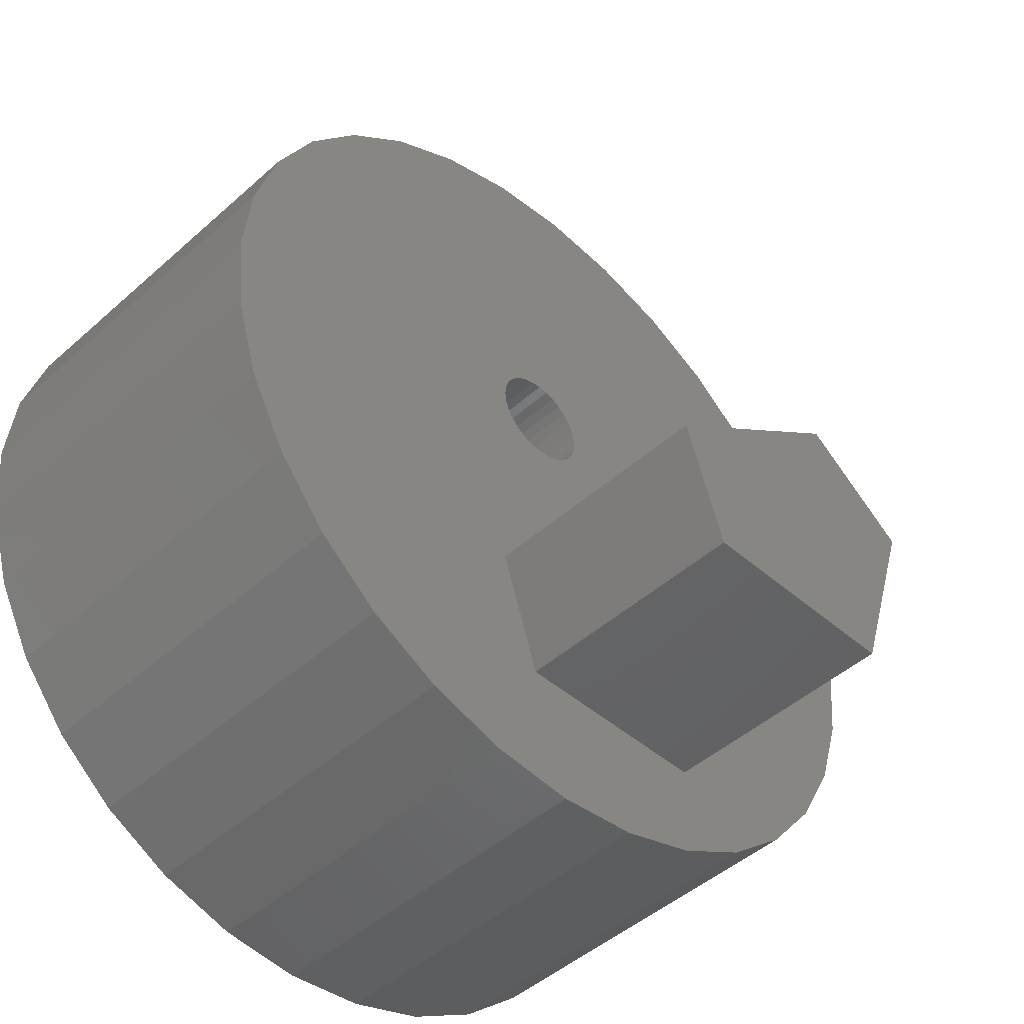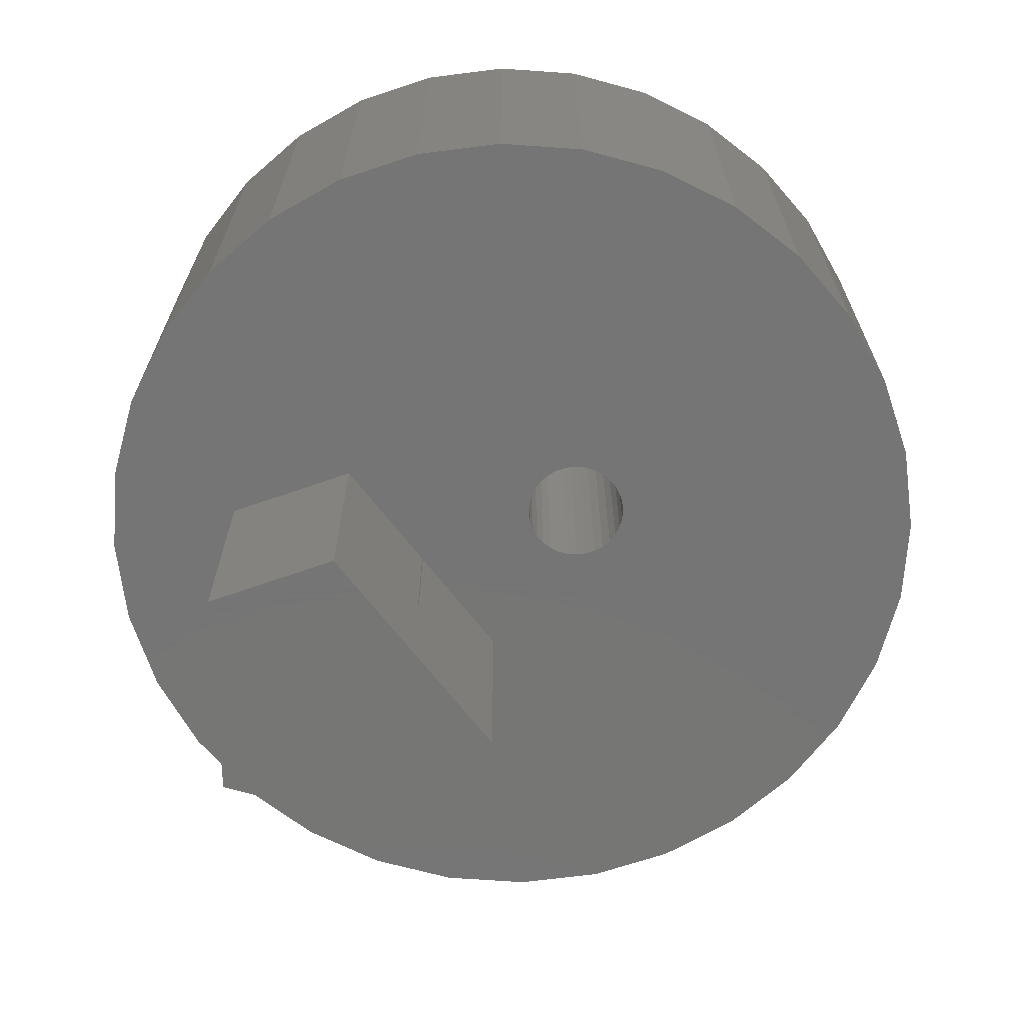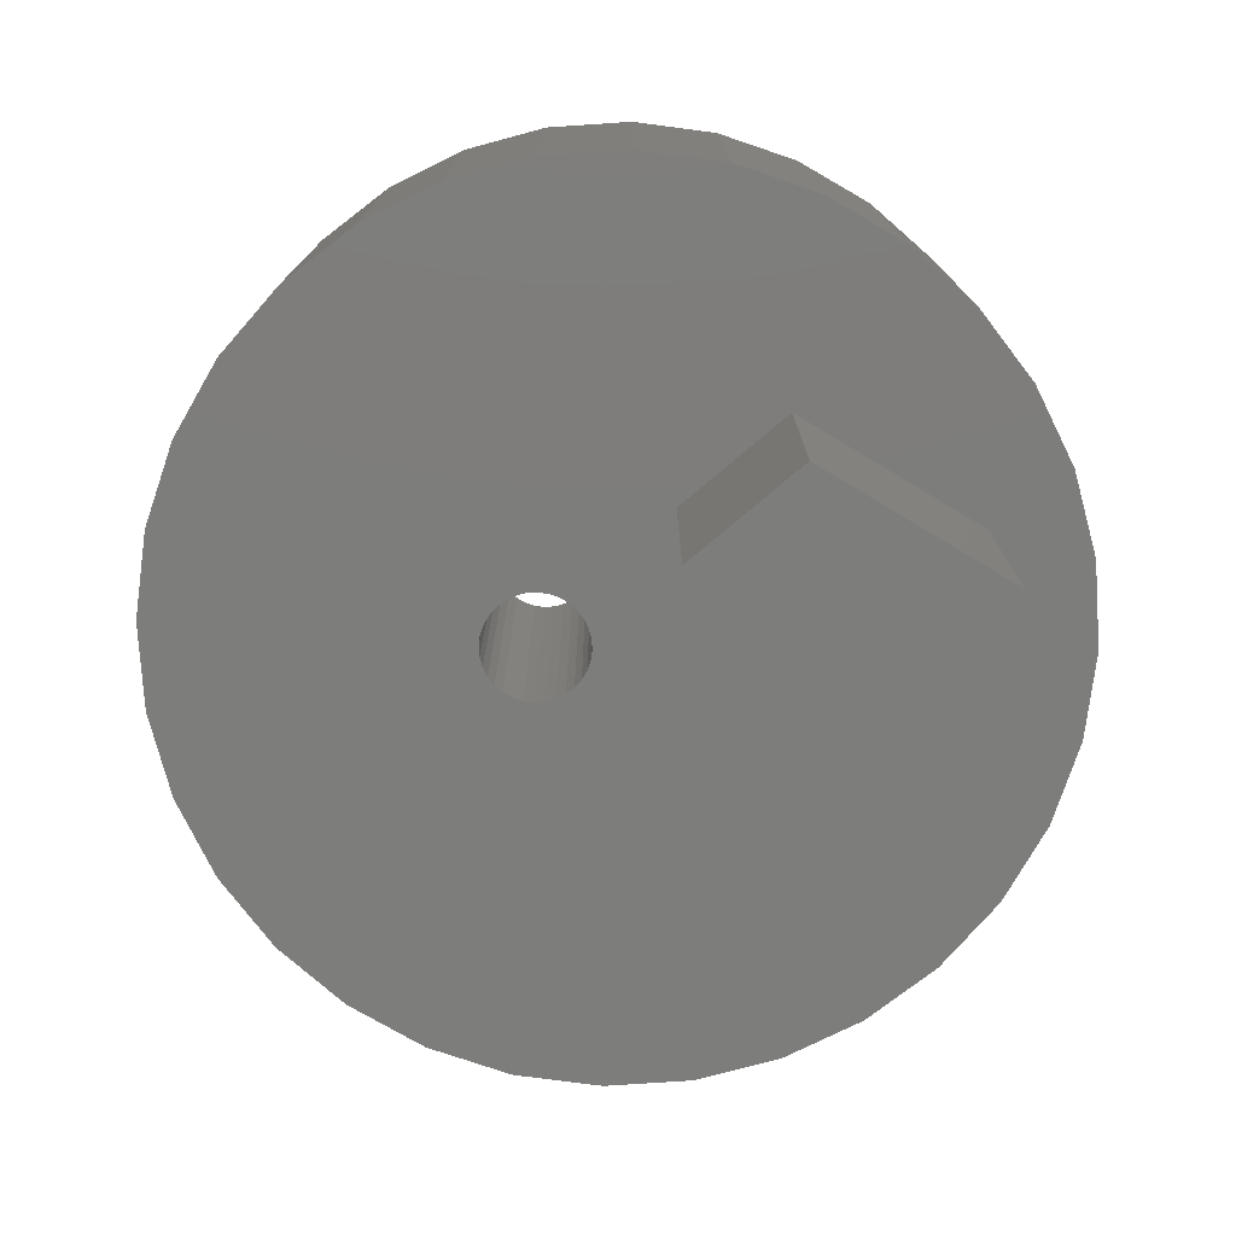
<metadata>
{"format":"stl","ext":"stl","renderer":"f3d","projection":"perspective","resolution":1024,"background":"white","views":[{"elev":-46.5,"azim":-44.6,"up":"+Z"},{"elev":-68.0,"azim":-88.4,"up":"+Y"},{"elev":-76.6,"azim":76.9,"up":"+Y"}]}
</metadata>
<code>
# stl→obj: 278 verts, 560 faces
v 0.04468 -0.2969 -0.1535
v 0.04468 -0.4844 -0.1535
v 0.04304 -0.2969 -0.1546
v 0.04304 -0.4844 -0.1546
v -0.1165 -0.8594 -0.271
v 0.2033 -0.8594 -0.0378
v 0.04468 -0.6719 -0.1535
v 0.04304 -0.6719 -0.1546
v -0.1165 -0.4844 -0.271
v 0.2033 -0.4844 -0.0378
v -0.03709 -0.4844 0.02928
v -0.1037 -0.4844 0.1539
v -0.09373 -0.4844 0.166
v -0.6589 -0.4844 0.1322
v -0.1111 -0.4844 0.14
v -0.1156 -0.4844 0.125
v 0.6707 -0.4844 0.1322
v 0.01955 -0.4844 0.166
v 0.02951 -0.4844 0.1539
v 0.03691 -0.4844 0.14
v 0.04147 -0.4844 0.125
v 0.3703 -0.4844 -0.1621
v 0.6707 -0.4844 -0.1322
v -0.05284 -0.4844 -0.4691
v -0.6203 -0.4844 -0.2594
v -0.5576 -0.4844 -0.3766
v -0.4734 -0.4844 -0.4793
v -0.1263 -0.4844 -0.6648
v 0.2716 -0.4844 -0.4691
v 0.4852 -0.4844 -0.4793
v 0.5695 -0.4844 -0.3766
v 0.6321 -0.4844 -0.2594
v -0.03709 -0.4844 0.1895
v -0.02146 -0.4844 0.1879
v 0.6321 -0.4844 0.2594
v 0.5695 -0.4844 0.3766
v 0.4852 -0.4844 0.4793
v 0.3825 -0.4844 0.5636
v 0.2653 -0.4844 0.6262
v 0.1382 -0.4844 0.6648
v 0.005921 -0.4844 0.6778
v -0.1263 -0.4844 0.6648
v -0.2535 -0.4844 0.6262
v -0.3706 -0.4844 0.5636
v -0.4734 -0.4844 0.4793
v -0.5576 -0.4844 0.3766
v -0.6203 -0.4844 0.2594
v -0.08159 -0.4844 0.176
v -0.06774 -0.4844 0.1834
v -0.05272 -0.4844 0.1879
v -0.6719 -0.4844 8.97e-17
v -0.05272 -0.4844 0.03082
v -0.06774 -0.4844 0.03537
v -0.08159 -0.4844 0.04278
v -0.09373 -0.4844 0.05274
v -0.1037 -0.4844 0.06487
v -0.1111 -0.4844 0.07872
v -0.1156 -0.4844 0.09375
v -0.1172 -0.4844 0.1094
v -0.006436 -0.4844 0.1834
v 0.007412 -0.4844 0.176
v 0.6837 -0.4844 -7.631e-17
v 0.04301 -0.4844 0.1094
v 0.04147 -0.4844 0.09375
v 0.03691 -0.4844 0.07872
v 0.02951 -0.4844 0.06487
v 0.01955 -0.4844 0.05274
v 0.007412 -0.4844 0.04278
v -0.006436 -0.4844 0.03537
v -0.02146 -0.4844 0.03082
v -0.3706 -0.4844 -0.5636
v -0.2535 -0.4844 -0.6262
v 0.3825 -0.4844 -0.5636
v 0.2653 -0.4844 -0.6262
v 0.1382 -0.4844 -0.6648
v 0.005921 -0.4844 -0.6778
v -0.6589 -0.4844 -0.1322
v 0.1507 -0.6719 -0.2324
v 0.1349 -0.6719 -0.2816
v 0.08384 -0.6719 -0.2816
v 0.08384 -0.2969 -0.2816
v 0.1507 -0.2969 -0.2324
v -0.05284 -0.8594 -0.4691
v 0.2716 -0.8594 -0.4691
v 0.3703 -0.8594 -0.1621
v -0.6719 0.1094 8.97e-17
v -0.6589 0.1094 0.1322
v -0.6203 0.1094 0.2594
v -0.5576 0.1094 0.3766
v -0.4734 0.1094 0.4793
v -0.3706 0.1094 0.5636
v -0.2535 0.1094 0.6262
v -0.1263 0.1094 0.6648
v 0.005921 0.1094 0.6778
v 0.1382 0.1094 0.6648
v 0.2653 0.1094 0.6262
v 0.3825 0.1094 0.5636
v 0.4852 0.1094 0.4793
v 0.5695 0.1094 0.3766
v 0.6321 0.1094 0.2594
v 0.6707 0.1094 0.1322
v 0.6837 0.1094 -2.423e-16
v 0.6707 0.1094 -0.1322
v 0.6321 0.1094 -0.2594
v 0.5695 0.1094 -0.3766
v 0.4852 0.1094 -0.4793
v 0.3825 0.1094 -0.5636
v 0.2653 0.1094 -0.6262
v 0.1382 0.1094 -0.6648
v 0.005921 0.1094 -0.6778
v -0.1263 0.1094 -0.6648
v -0.2535 0.1094 -0.6262
v -0.3706 0.1094 -0.5636
v -0.4734 0.1094 -0.4793
v -0.5576 0.1094 -0.3766
v -0.6203 0.1094 -0.2594
v -0.6589 0.1094 -0.1322
v -0.03709 0.1094 0.1895
v -0.05272 0.1094 0.1879
v -0.06774 0.1094 0.1834
v -0.08159 0.1094 0.176
v -0.09373 0.1094 0.166
v -0.1037 0.1094 0.1539
v -0.1111 0.1094 0.14
v -0.1156 0.1094 0.125
v -0.1172 0.1094 0.1094
v -0.02146 0.1094 0.1879
v -0.006436 0.1094 0.1834
v 0.007412 0.1094 0.176
v 0.01955 0.1094 0.166
v 0.02951 0.1094 0.1539
v 0.03691 0.1094 0.14
v 0.04147 0.1094 0.125
v 0.04301 0.1094 0.1094
v -0.03709 0.1094 0.02928
v -0.02146 0.1094 0.03082
v -0.006436 0.1094 0.03537
v 0.007412 0.1094 0.04278
v 0.01955 0.1094 0.05274
v 0.02951 0.1094 0.06487
v 0.03691 0.1094 0.07872
v 0.04147 0.1094 0.09375
v -0.05272 0.1094 0.03082
v -0.06774 0.1094 0.03537
v -0.08159 0.1094 0.04278
v -0.09373 0.1094 0.05274
v -0.1037 0.1094 0.06487
v -0.1111 0.1094 0.07872
v -0.1156 0.1094 0.09375
v 0.1349 -0.2969 -0.2816
v 0.005921 -0.07812 0.4903
v -0.08973 -0.2969 0.4809
v -0.08973 -0.07812 0.4809
v -0.1817 -0.2969 0.453
v -0.1817 -0.07812 0.453
v -0.2665 -0.2969 0.4077
v -0.2665 -0.07812 0.4077
v -0.3408 -0.2969 0.3467
v -0.3408 -0.07812 0.3467
v -0.4017 -0.2969 0.2724
v -0.4017 -0.07812 0.2724
v -0.4471 -0.2969 0.1876
v -0.4471 -0.07812 0.1876
v -0.475 -0.2969 0.09565
v -0.475 -0.07812 0.09565
v -0.4844 -0.2969 5.526e-17
v -0.4844 -0.07812 5.526e-17
v 0.005921 -0.2969 0.4903
v 0.1016 -0.07812 0.4809
v 0.1016 -0.2969 0.4809
v 0.1935 -0.07812 0.453
v 0.1935 -0.2969 0.453
v 0.2783 -0.07812 0.4077
v 0.2783 -0.2969 0.4077
v 0.3526 -0.07812 0.3467
v 0.3526 -0.2969 0.3467
v 0.4136 -0.07812 0.2724
v 0.4136 -0.2969 0.2724
v 0.4589 -0.07812 0.1876
v 0.4589 -0.2969 0.1876
v 0.4868 -0.07812 0.09565
v 0.4868 -0.2969 0.09565
v 0.4962 -0.07812 -1.849e-16
v 0.4962 -0.2969 -6.483e-17
v 0.005921 -0.07812 -0.4903
v 0.1016 -0.2969 -0.4809
v 0.1016 -0.07812 -0.4809
v 0.1935 -0.2969 -0.453
v 0.1935 -0.07812 -0.453
v 0.2783 -0.2969 -0.4077
v 0.2783 -0.07812 -0.4077
v 0.3526 -0.2969 -0.3467
v 0.3526 -0.07812 -0.3467
v 0.4136 -0.2969 -0.2724
v 0.4136 -0.07812 -0.2724
v 0.4589 -0.2969 -0.1876
v 0.4589 -0.07812 -0.1876
v 0.4868 -0.2969 -0.09565
v 0.4868 -0.07812 -0.09565
v 0.005921 -0.2969 -0.4903
v -0.08973 -0.07812 -0.4809
v -0.08973 -0.2969 -0.4809
v -0.1817 -0.07812 -0.453
v -0.1817 -0.2969 -0.453
v -0.2665 -0.07812 -0.4077
v -0.2665 -0.2969 -0.4077
v -0.3408 -0.07812 -0.3467
v -0.3408 -0.2969 -0.3467
v -0.4017 -0.07812 -0.2724
v -0.4017 -0.2969 -0.2724
v -0.4471 -0.07812 -0.1876
v -0.4471 -0.2969 -0.1876
v -0.475 -0.07812 -0.09565
v -0.475 -0.2969 -0.09565
v 0.01512 -0.2969 -0.1531
v 0.06532 -0.2969 -0.1379
v 0.1854 -0.2969 0.258
v 0.2101 -0.2969 0.2118
v 0.06532 -0.2969 0.3566
v 0.01512 -0.2969 0.3718
v -0.2995 -0.2969 0.1616
v -0.2843 -0.2969 0.2118
v -0.3047 -0.2969 0.1094
v -0.03709 -0.2969 -0.1582
v 0.1116 -0.2969 -0.1131
v 0.1521 -0.2969 -0.07985
v 0.1854 -0.2969 -0.03929
v 0.2101 -0.2969 0.006969
v 0.2254 -0.2969 0.05717
v 0.2305 -0.2969 0.1094
v -0.2995 -0.2969 0.05717
v -0.2843 -0.2969 0.006969
v -0.2596 -0.2969 -0.03929
v -0.2263 -0.2969 -0.07985
v -0.1858 -0.2969 -0.1131
v -0.1395 -0.2969 -0.1379
v -0.08929 -0.2969 -0.1531
v 0.2254 -0.2969 0.1616
v 0.1521 -0.2969 0.2986
v 0.1116 -0.2969 0.3319
v -0.1858 -0.2969 0.3319
v -0.2263 -0.2969 0.2986
v -0.2596 -0.2969 0.258
v -0.08929 -0.2969 0.3718
v -0.03709 -0.2969 0.377
v -0.1395 -0.2969 0.3566
v -0.3047 -0.07812 0.1094
v -0.2995 -0.07812 0.1616
v -0.2843 -0.07812 0.2118
v -0.2596 -0.07812 0.258
v -0.2263 -0.07812 0.2986
v -0.1858 -0.07812 0.3319
v -0.1395 -0.07812 0.3566
v -0.08929 -0.07812 0.3718
v -0.03709 -0.07812 0.377
v 0.01512 -0.07812 0.3718
v 0.06532 -0.07812 0.3566
v 0.1116 -0.07812 0.3319
v 0.1521 -0.07812 0.2986
v 0.1854 -0.07812 0.258
v 0.2101 -0.07812 0.2118
v 0.2254 -0.07812 0.1616
v 0.2305 -0.07812 0.1094
v 0.2254 -0.07812 0.05717
v 0.2101 -0.07812 0.006969
v 0.1854 -0.07812 -0.03929
v 0.1521 -0.07812 -0.07985
v 0.1116 -0.07812 -0.1131
v 0.06532 -0.07812 -0.1379
v 0.01512 -0.07812 -0.1531
v -0.03709 -0.07812 -0.1582
v -0.08929 -0.07812 -0.1531
v -0.1395 -0.07812 -0.1379
v -0.1858 -0.07812 -0.1131
v -0.2263 -0.07812 -0.07985
v -0.2596 -0.07812 -0.03929
v -0.2843 -0.07812 0.006969
v -0.2995 -0.07812 0.05717
f 1 2 3
f 3 2 4
f 5 6 7
f 5 7 8
f 5 8 4
f 5 4 9
f 10 2 6
f 6 2 7
f 2 10 11
f 12 13 14
f 15 12 14
f 15 14 16
f 17 18 19
f 17 19 20
f 20 21 17
f 22 23 10
f 24 9 25
f 24 25 26
f 24 26 27
f 24 27 28
f 29 30 31
f 29 31 32
f 29 32 23
f 29 23 22
f 33 34 35
f 33 35 36
f 33 36 37
f 33 37 38
f 33 38 39
f 33 39 40
f 33 40 41
f 33 41 42
f 33 42 43
f 33 43 44
f 33 44 45
f 33 45 46
f 33 46 47
f 47 14 13
f 47 13 48
f 47 48 49
f 47 49 50
f 47 50 33
f 51 11 52
f 51 52 53
f 51 53 54
f 51 54 55
f 51 55 56
f 51 56 57
f 51 57 58
f 51 58 59
f 51 59 16
f 51 16 14
f 35 34 60
f 35 60 61
f 35 61 18
f 35 18 17
f 62 17 21
f 62 21 63
f 62 63 64
f 62 64 65
f 62 65 66
f 62 66 67
f 62 67 68
f 62 68 69
f 62 69 70
f 62 70 11
f 62 11 10
f 62 10 23
f 27 71 28
f 28 71 72
f 73 30 74
f 74 30 29
f 74 29 75
f 75 29 24
f 75 24 76
f 76 24 28
f 77 25 51
f 51 25 9
f 51 9 11
f 11 9 4
f 11 4 2
f 7 78 8
f 8 78 79
f 8 79 80
f 3 4 81
f 81 4 8
f 81 8 80
f 1 82 2
f 2 82 78
f 2 78 7
f 5 83 6
f 6 83 84
f 6 84 85
f 9 24 5
f 5 24 83
f 24 29 83
f 83 29 84
f 29 22 84
f 84 22 85
f 22 10 85
f 85 10 6
f 86 51 87
f 87 51 14
f 87 14 88
f 88 14 47
f 88 47 89
f 89 47 46
f 89 46 90
f 90 46 45
f 90 45 91
f 91 45 44
f 91 44 92
f 92 44 43
f 92 43 93
f 93 43 42
f 93 42 94
f 94 42 41
f 94 41 95
f 95 41 40
f 95 40 96
f 96 40 39
f 96 39 97
f 97 39 38
f 97 38 98
f 98 38 37
f 98 37 99
f 99 37 36
f 99 36 100
f 100 36 35
f 100 35 101
f 101 35 17
f 101 17 102
f 102 17 62
f 102 62 103
f 103 62 23
f 103 23 104
f 104 23 32
f 104 32 105
f 105 32 31
f 105 31 106
f 106 31 30
f 106 30 107
f 107 30 73
f 107 73 108
f 108 73 74
f 108 74 109
f 109 74 75
f 109 75 110
f 110 75 76
f 110 76 111
f 111 76 28
f 111 28 112
f 112 28 72
f 112 72 113
f 113 72 71
f 113 71 114
f 114 71 27
f 114 27 115
f 115 27 26
f 115 26 116
f 116 26 25
f 116 25 117
f 117 25 77
f 117 77 86
f 86 77 51
f 118 50 119
f 119 50 49
f 119 49 120
f 120 49 48
f 120 48 121
f 121 48 13
f 121 13 122
f 122 13 12
f 122 12 123
f 123 12 15
f 123 15 124
f 124 15 16
f 124 16 125
f 125 16 59
f 125 59 126
f 50 118 33
f 33 118 127
f 33 127 34
f 34 127 128
f 34 128 60
f 60 128 129
f 60 129 61
f 61 129 130
f 61 130 18
f 18 130 131
f 18 131 19
f 19 131 132
f 19 132 20
f 20 132 133
f 20 133 21
f 21 133 134
f 21 134 63
f 135 70 136
f 136 70 69
f 136 69 137
f 137 69 68
f 137 68 138
f 138 68 67
f 138 67 139
f 139 67 66
f 139 66 140
f 140 66 65
f 140 65 141
f 141 65 64
f 141 64 142
f 142 64 63
f 142 63 134
f 70 135 11
f 11 135 143
f 11 143 52
f 52 143 144
f 52 144 53
f 53 144 145
f 53 145 54
f 54 145 146
f 54 146 55
f 55 146 147
f 55 147 56
f 56 147 148
f 56 148 57
f 57 148 149
f 57 149 58
f 58 149 126
f 58 126 59
f 87 122 123
f 87 123 124
f 125 87 124
f 131 130 101
f 132 131 101
f 101 133 132
f 86 87 125
f 86 125 126
f 86 126 149
f 86 149 148
f 86 148 147
f 86 147 146
f 86 146 145
f 86 145 144
f 86 144 143
f 86 143 135
f 86 135 110
f 86 110 111
f 86 111 112
f 86 112 113
f 86 113 114
f 86 114 115
f 86 115 116
f 86 116 117
f 135 102 103
f 135 103 104
f 135 104 105
f 135 105 106
f 135 106 107
f 135 107 108
f 135 108 109
f 135 109 110
f 118 88 89
f 118 89 90
f 118 90 91
f 118 91 92
f 118 92 93
f 118 93 94
f 118 94 95
f 118 95 96
f 118 96 97
f 118 97 98
f 118 98 99
f 118 99 100
f 118 100 127
f 88 118 119
f 88 119 120
f 88 120 121
f 88 121 122
f 88 122 87
f 100 101 130
f 100 130 129
f 100 129 128
f 100 128 127
f 102 135 136
f 102 136 137
f 102 137 138
f 102 138 139
f 102 139 140
f 102 140 141
f 102 141 142
f 102 142 134
f 102 134 133
f 102 133 101
f 81 80 150
f 150 80 79
f 150 79 82
f 82 79 78
f 151 152 153
f 153 152 154
f 153 154 155
f 155 154 156
f 155 156 157
f 157 156 158
f 157 158 159
f 159 158 160
f 159 160 161
f 161 160 162
f 161 162 163
f 163 162 164
f 163 164 165
f 165 164 166
f 165 166 167
f 152 151 168
f 168 151 169
f 168 169 170
f 170 169 171
f 170 171 172
f 172 171 173
f 172 173 174
f 174 173 175
f 174 175 176
f 176 175 177
f 176 177 178
f 178 177 179
f 178 179 180
f 180 179 181
f 180 181 182
f 182 181 183
f 182 183 184
f 185 186 187
f 187 186 188
f 187 188 189
f 189 188 190
f 189 190 191
f 191 190 192
f 191 192 193
f 193 192 194
f 193 194 195
f 195 194 196
f 195 196 197
f 197 196 198
f 197 198 199
f 199 198 184
f 199 184 183
f 186 185 200
f 200 185 201
f 200 201 202
f 202 201 203
f 202 203 204
f 204 203 205
f 204 205 206
f 206 205 207
f 206 207 208
f 208 207 209
f 208 209 210
f 210 209 211
f 210 211 212
f 212 211 213
f 212 213 214
f 214 213 167
f 214 167 166
f 214 164 212
f 164 214 166
f 198 182 184
f 215 216 1
f 217 172 218
f 219 220 168
f 221 158 222
f 223 212 164
f 223 164 162
f 223 162 160
f 223 160 158
f 223 158 221
f 3 81 224
f 3 224 215
f 3 215 1
f 196 194 82
f 196 82 1
f 196 1 216
f 196 216 225
f 196 225 226
f 196 226 227
f 196 227 228
f 196 228 229
f 196 229 230
f 196 230 180
f 196 180 182
f 196 182 198
f 81 150 188
f 81 188 186
f 81 186 200
f 81 200 202
f 81 202 204
f 81 204 206
f 81 206 208
f 81 208 210
f 81 210 212
f 81 212 224
f 212 223 231
f 212 231 232
f 212 232 233
f 212 233 234
f 212 234 235
f 212 235 236
f 212 236 237
f 212 237 224
f 82 194 192
f 82 192 190
f 82 190 188
f 82 188 150
f 230 174 176
f 230 176 178
f 230 178 180
f 174 230 238
f 174 238 218
f 174 218 172
f 170 172 217
f 170 217 239
f 170 239 240
f 170 240 219
f 170 219 168
f 156 154 241
f 156 241 242
f 156 242 243
f 156 243 222
f 156 222 158
f 244 152 245
f 245 152 168
f 245 168 220
f 241 154 246
f 246 154 152
f 246 152 244
f 247 223 248
f 248 223 221
f 248 221 249
f 249 221 222
f 249 222 250
f 250 222 243
f 250 243 251
f 251 243 242
f 251 242 252
f 252 242 241
f 252 241 253
f 253 241 246
f 253 246 254
f 254 246 244
f 254 244 255
f 255 244 245
f 255 245 256
f 256 245 220
f 256 220 257
f 257 220 219
f 257 219 258
f 258 219 240
f 258 240 259
f 259 240 239
f 259 239 260
f 260 239 217
f 260 217 261
f 261 217 218
f 261 218 262
f 262 218 238
f 262 238 263
f 263 238 230
f 263 230 264
f 264 230 229
f 264 229 265
f 265 229 228
f 265 228 266
f 266 228 227
f 266 227 267
f 267 227 226
f 267 226 268
f 268 226 225
f 268 225 269
f 269 225 216
f 269 216 270
f 270 216 215
f 270 215 271
f 271 215 224
f 271 224 272
f 272 224 237
f 272 237 273
f 273 237 236
f 273 236 274
f 274 236 235
f 274 235 275
f 275 235 234
f 275 234 276
f 276 234 233
f 276 233 277
f 277 233 232
f 277 232 278
f 278 232 231
f 278 231 247
f 247 231 223
f 197 199 181
f 207 165 209
f 209 165 211
f 183 181 199
f 211 165 213
f 167 213 165
f 261 171 260
f 151 256 257
f 249 159 248
f 247 248 159
f 247 159 161
f 247 161 163
f 247 163 165
f 247 165 207
f 247 207 278
f 263 264 191
f 263 191 193
f 263 193 195
f 263 195 197
f 263 197 181
f 263 181 179
f 263 179 177
f 263 177 175
f 263 175 173
f 173 171 261
f 173 261 262
f 173 262 263
f 169 151 257
f 169 257 258
f 169 258 259
f 169 259 260
f 169 260 171
f 157 159 249
f 157 249 250
f 157 250 251
f 157 251 252
f 157 252 155
f 191 264 189
f 189 264 265
f 189 265 266
f 189 266 187
f 187 266 267
f 187 267 268
f 187 268 185
f 185 268 269
f 185 269 270
f 185 270 201
f 201 270 271
f 201 271 272
f 201 272 203
f 203 272 273
f 203 273 274
f 203 274 205
f 205 274 275
f 205 275 276
f 205 276 207
f 207 276 277
f 207 277 278
f 256 151 255
f 255 151 153
f 255 153 254
f 254 153 253
f 253 153 155
f 253 155 252

</code>
